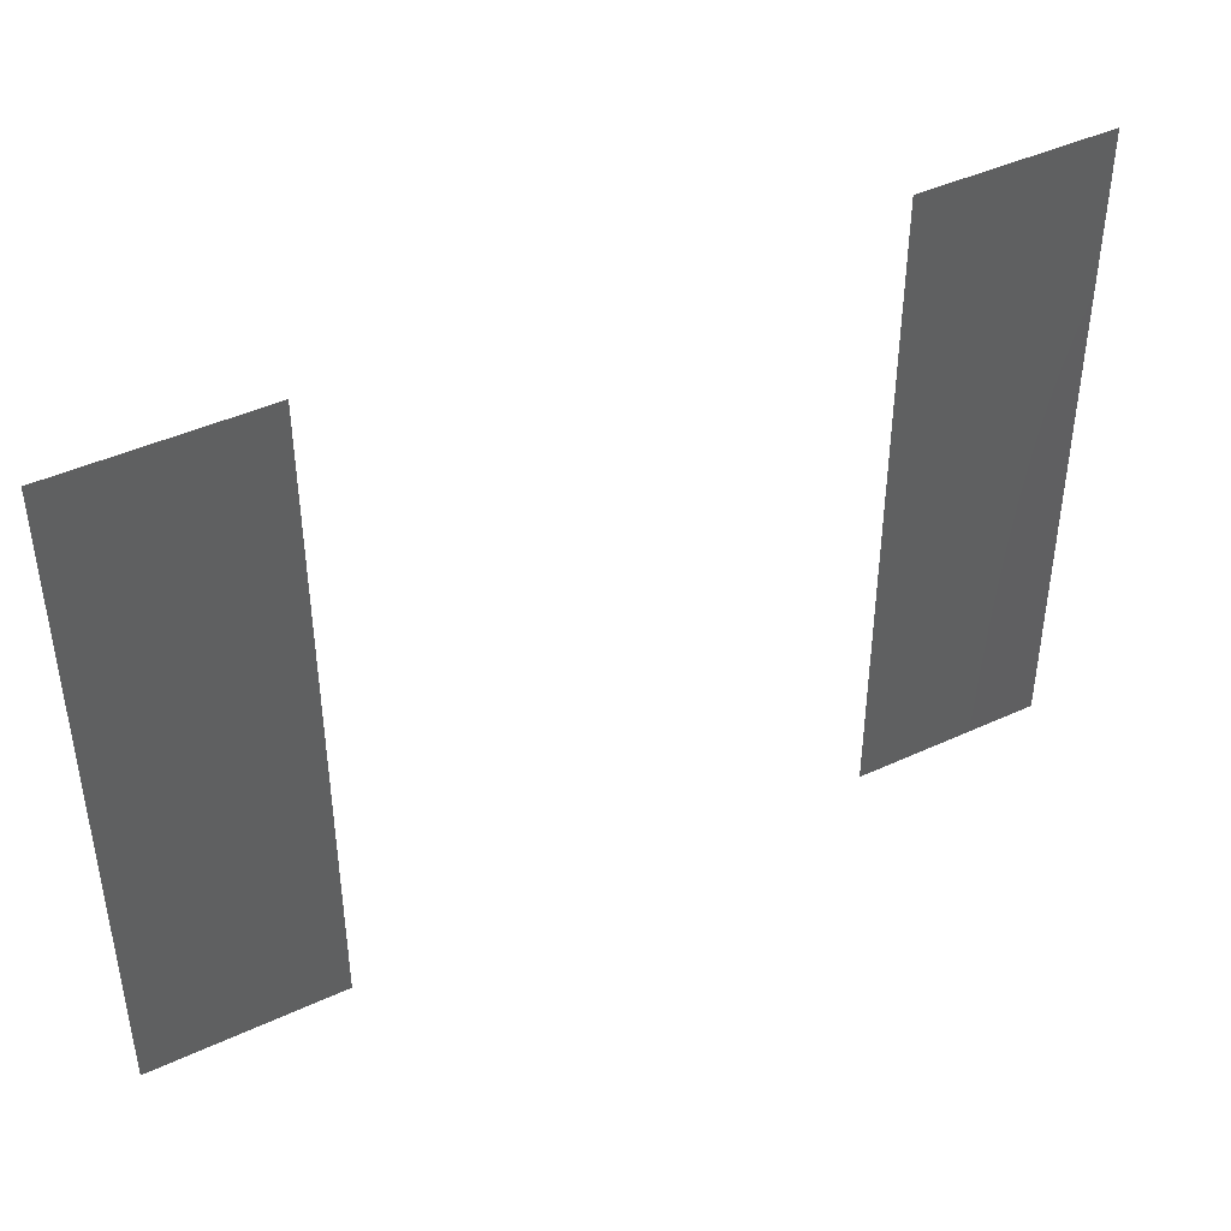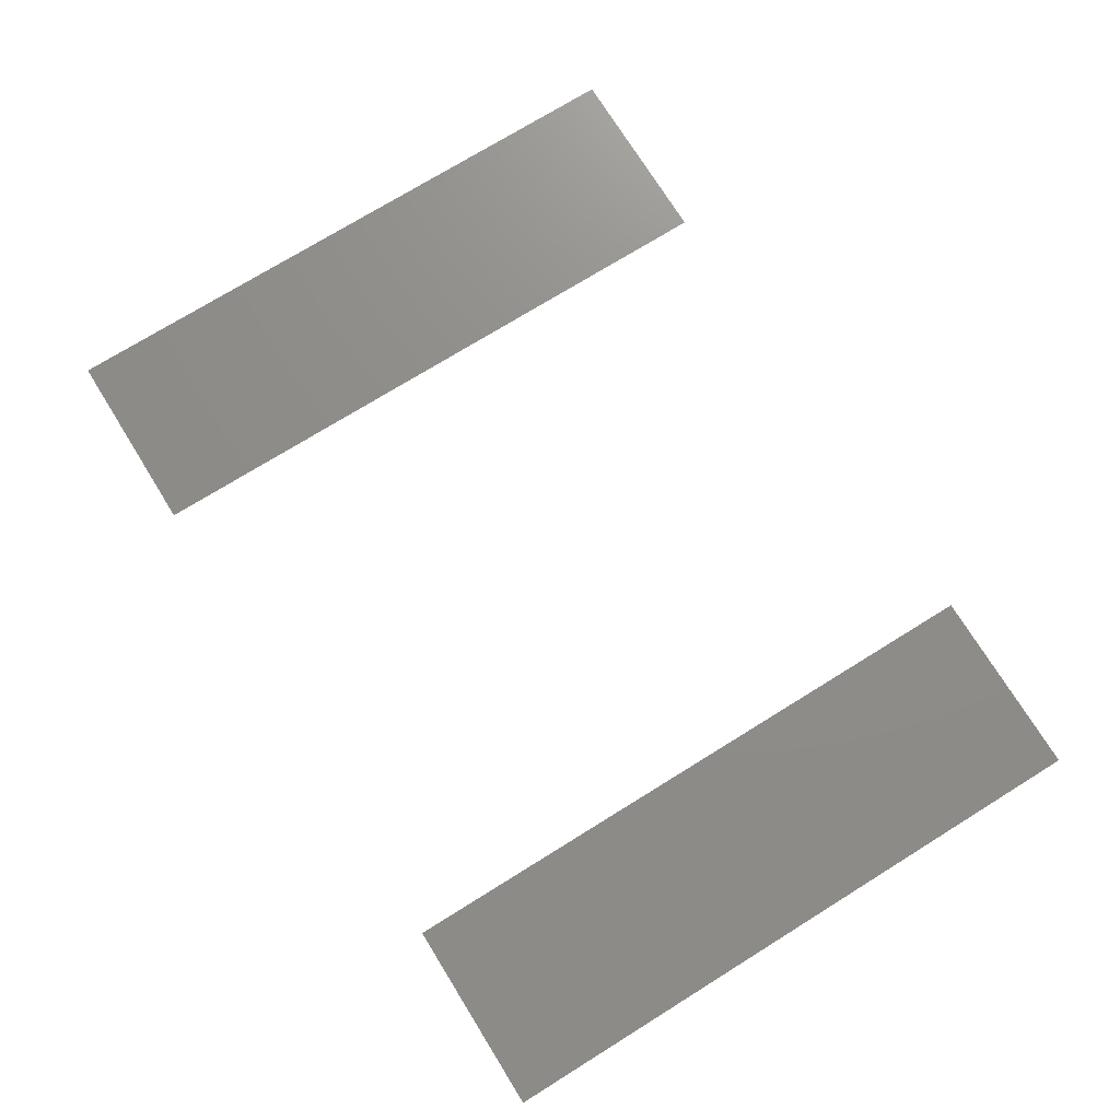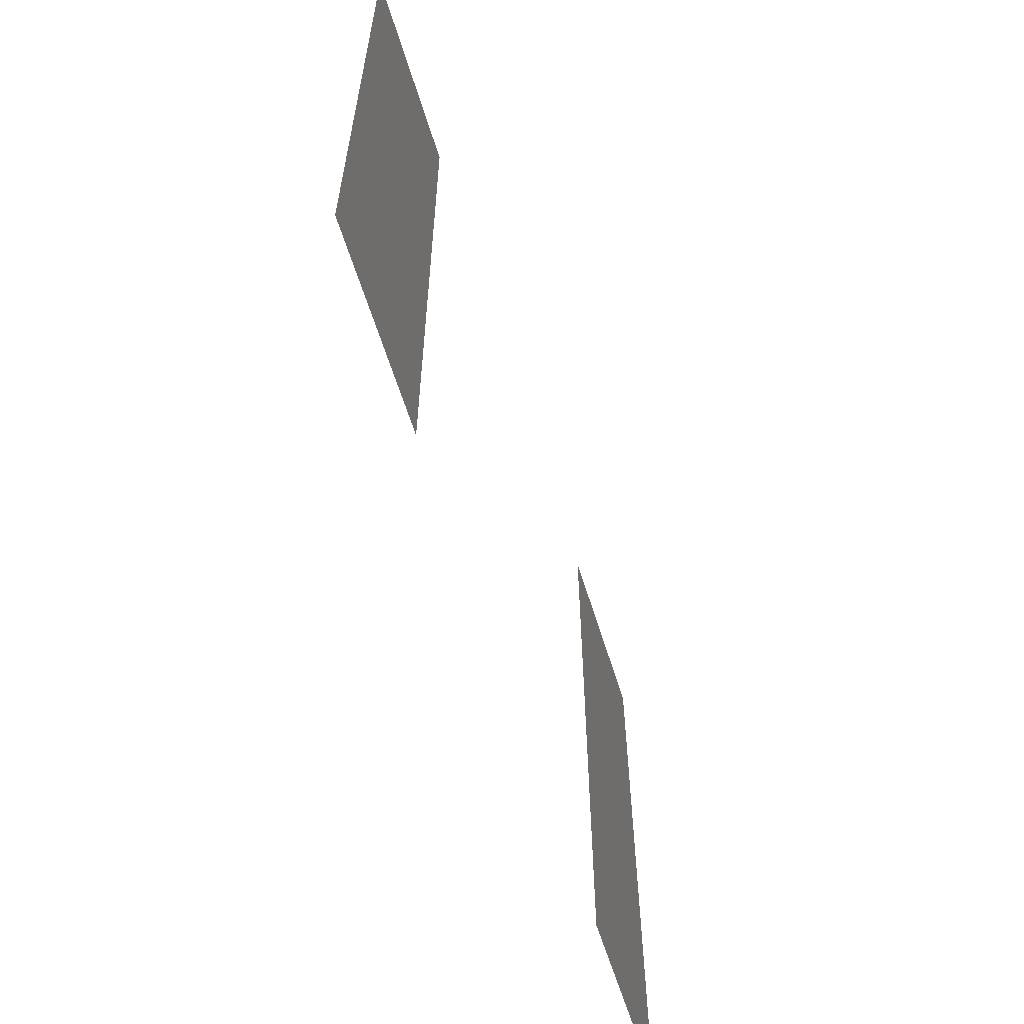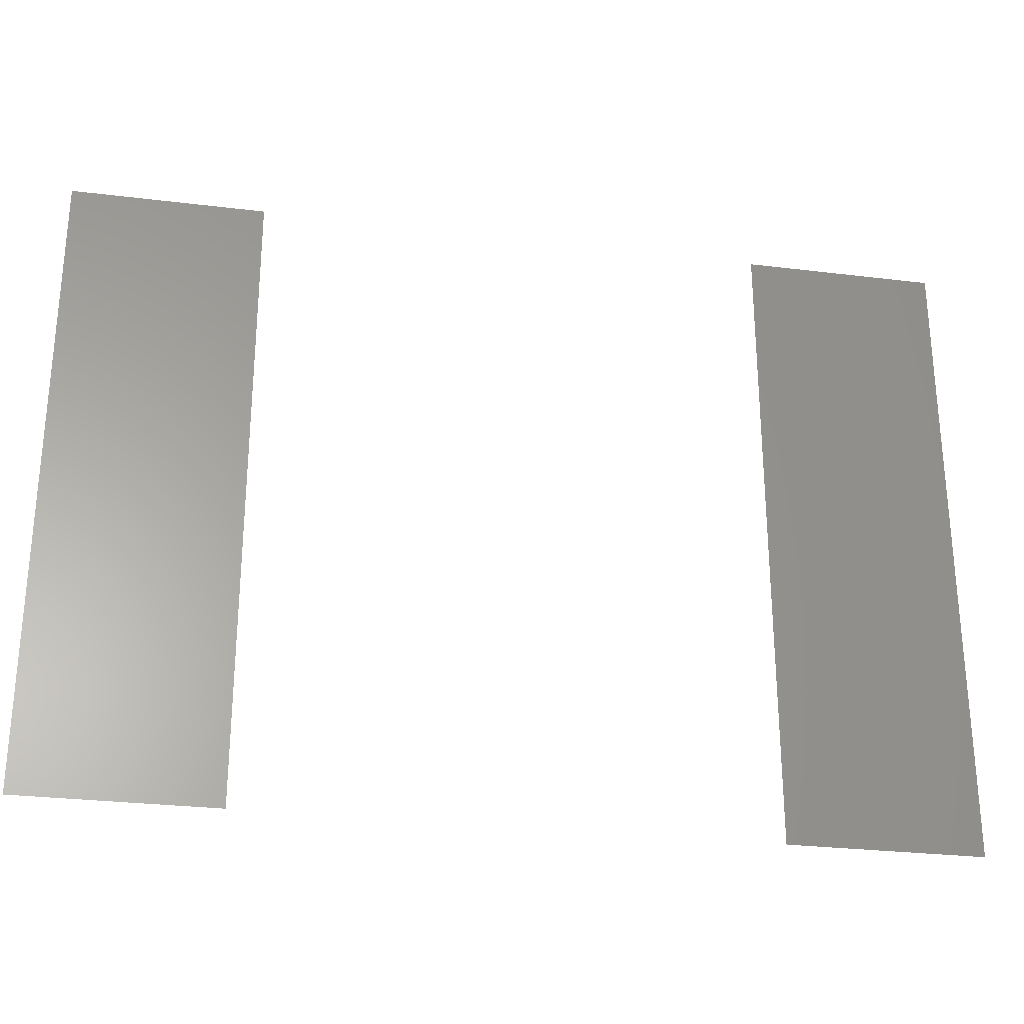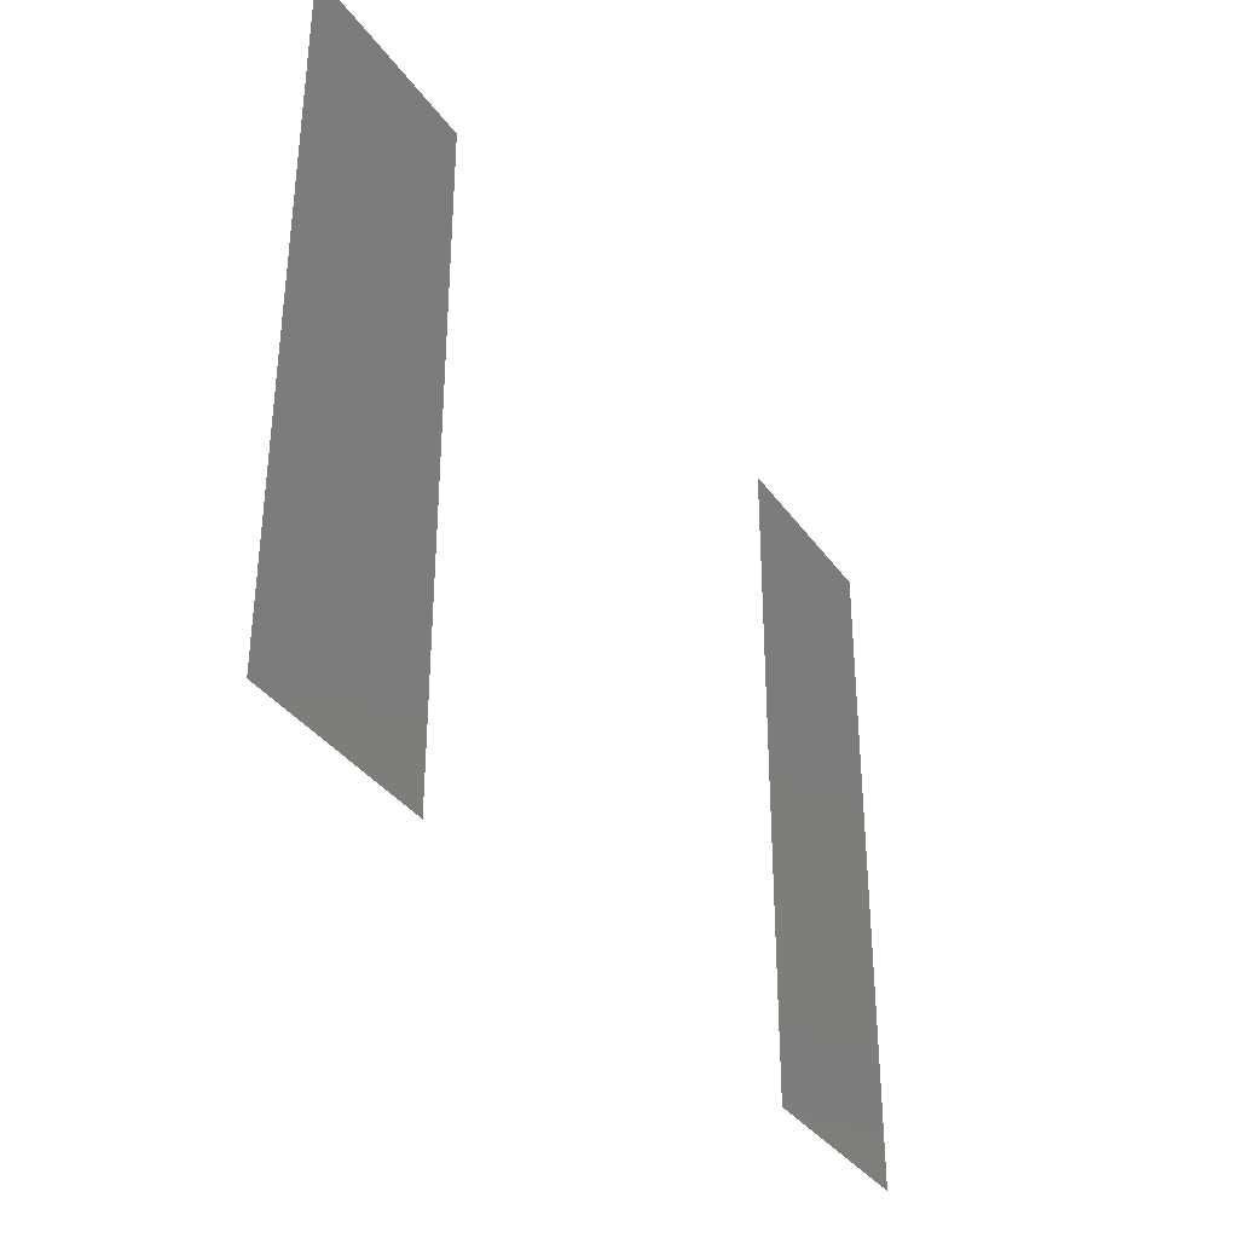
<metadata>
{"format":"stl","ext":"stl","renderer":"f3d","projection":"perspective","resolution":1024,"background":"white","views":[{"elev":43.3,"azim":-28.7,"up":"+Z"},{"elev":74.0,"azim":58.2,"up":"+Y"},{"elev":-61.2,"azim":107.1,"up":"+Z"},{"elev":-27.9,"azim":-10.6,"up":"+Z"},{"elev":-35.5,"azim":-59.5,"up":"+Z"}]}
</metadata>
<code>
# stl→obj: 8 verts, 4 faces
v -35 65 25
v -20 65 -25
v -35 65 -25
v -20 65 25
v 20 65 25
v 35 65 -25
v 20 65 -25
v 35 65 25
f 1 2 3
f 1 4 2
f 5 6 7
f 5 8 6

</code>
